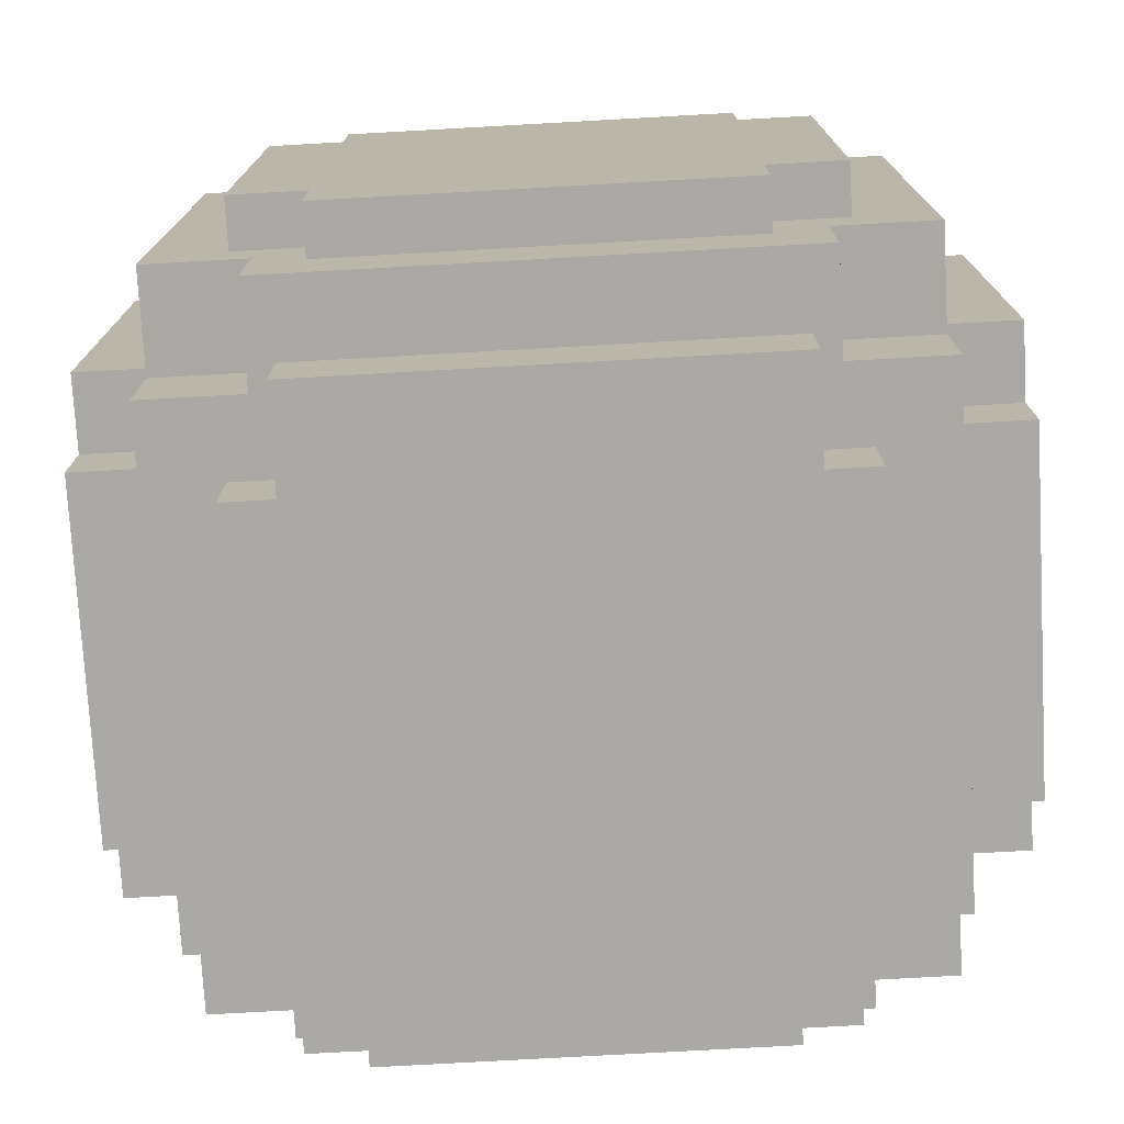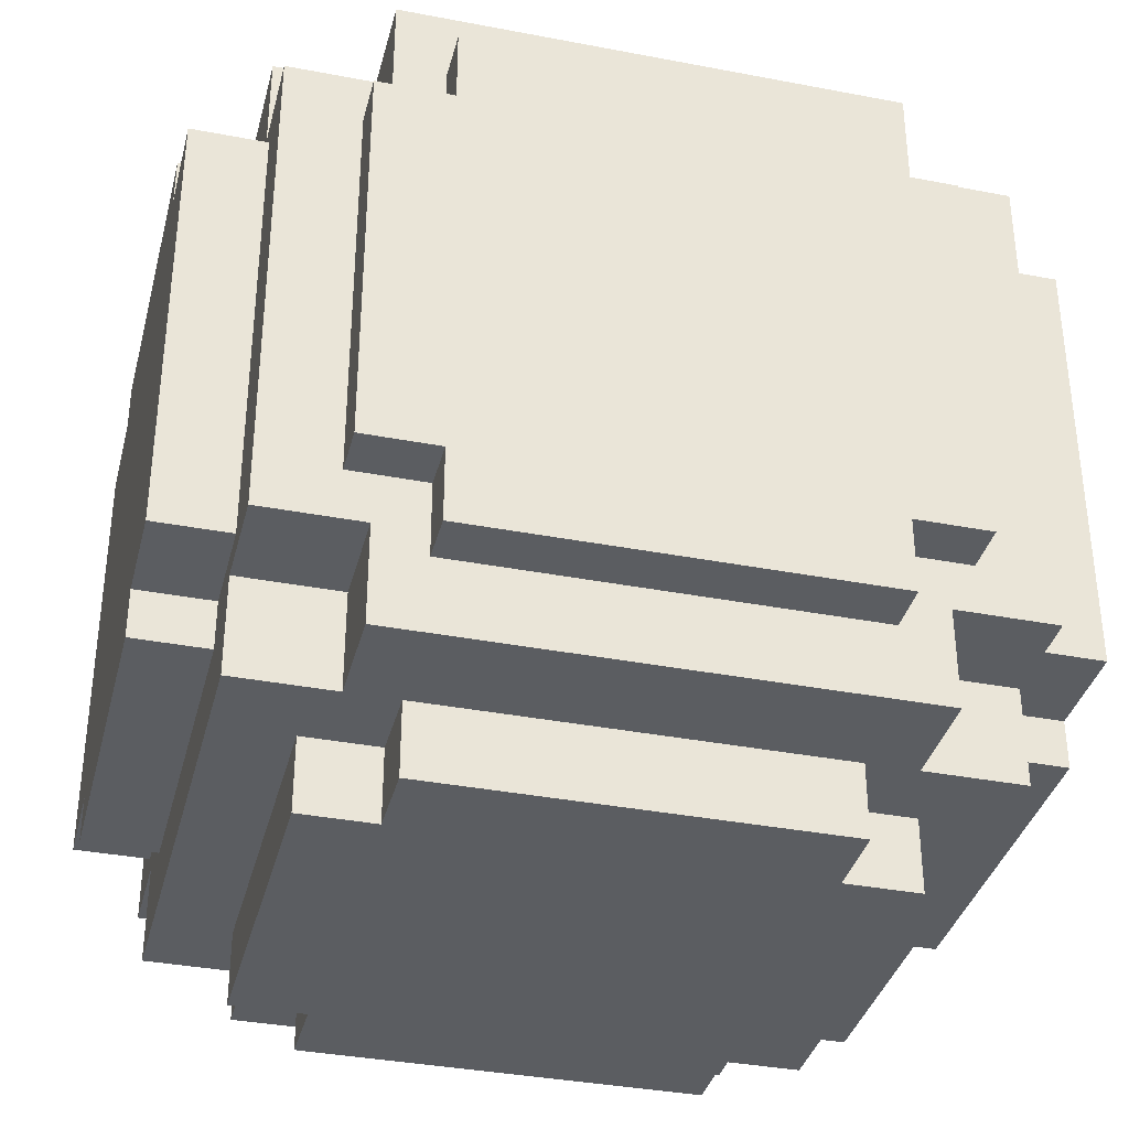
<metadata>
{"format":"obj","ext":"obj","renderer":"f3d","projection":"perspective","resolution":1024,"background":"white","views":[{"elev":-75.6,"azim":-86.8,"up":"+Z"},{"elev":-36.1,"azim":-104.1,"up":"+Y"}]}
</metadata>
<code>
g Bush
v -16 6 8
v -16 6 -8
v -16 9 11
v -16 9 8
v -16 9 6
v -16 9 4
v -16 9 -8
v -16 9 -11
v -16 12 6
v -16 12 4
v -16 15 -6
v -16 15 -8
v -16 16 -6
v -16 16 -8
v -16 21 -0
v -16 21 -3
v -16 25 11
v -16 25 8
v -16 25 -0
v -16 25 -3
v -16 25 -8
v -16 25 -11
v -16 28 8
v -16 28 -8
v -14 3 10
v -14 3 -10
v -14 6 8
v -14 6 -8
v -14 7 14
v -14 7 10
v -14 7 -10
v -14 7 -14
v -14 9 11
v -14 9 8
v -14 9 -8
v -14 9 -11
v -14 25 11
v -14 25 8
v -14 25 -8
v -14 25 -11
v -14 27 14
v -14 27 10
v -14 27 -10
v -14 27 -14
v -14 28 8
v -14 28 -8
v -14 29 4
v -14 29 2
v -14 31 10
v -14 31 4
v -14 31 2
v -14 31 -10
v -11 8 17
v -11 8 14
v -11 8 -14
v -11 8 -17
v -11 26 17
v -11 26 14
v -11 26 -14
v -11 26 -17
v -10 0 8
v -10 0 -8
v -10 3 14
v -10 3 10
v -10 3 8
v -10 3 -8
v -10 3 -10
v -10 3 -14
v -10 7 14
v -10 7 10
v -10 7 -10
v -10 7 -14
v -10 27 14
v -10 27 13
v -10 27 10
v -10 27 -10
v -10 27 -14
v -10 31 14
v -10 31 13
v -10 31 10
v -10 31 8
v -10 31 -8
v -10 31 -10
v -10 31 -14
v -10 34 8
v -10 34 -8
v -7 0 11
v -7 0 8
v -7 0 -8
v -7 0 -11
v -7 3 11
v -7 3 8
v -7 3 -8
v -7 3 -11
v -7 6 17
v -7 6 14
v -7 6 -14
v -7 6 -17
v -7 8 17
v -7 8 14
v -7 8 -14
v -7 8 -17
v -7 26 17
v -7 26 14
v -7 26 -14
v -7 26 -17
v -7 28 17
v -7 28 14
v -7 28 -14
v -7 28 -17
v -7 31 11
v -7 31 8
v -7 31 -8
v -7 31 -11
v -7 34 11
v -7 34 8
v -7 34 -8
v -7 34 -11
v 7 0 11
v 7 0 8
v 7 0 -8
v 7 0 -11
v 7 3 11
v 7 3 8
v 7 3 -8
v 7 3 -11
v 7 6 17
v 7 6 14
v 7 6 -14
v 7 6 -17
v 7 8 17
v 7 8 14
v 7 8 -14
v 7 8 -17
v 7 26 17
v 7 26 14
v 7 26 -14
v 7 26 -17
v 7 28 17
v 7 28 14
v 7 28 -14
v 7 28 -17
v 7 31 11
v 7 31 8
v 7 31 -8
v 7 31 -11
v 7 34 11
v 7 34 8
v 7 34 -8
v 7 34 -11
v 10 0 8
v 10 0 -8
v 10 3 14
v 10 3 10
v 10 3 8
v 10 3 -8
v 10 3 -10
v 10 3 -14
v 10 7 14
v 10 7 10
v 10 7 -10
v 10 7 -14
v 10 27 14
v 10 27 10
v 10 27 -10
v 10 27 -14
v 10 31 14
v 10 31 10
v 10 31 8
v 10 31 -8
v 10 31 -10
v 10 31 -14
v 10 34 8
v 10 34 -8
v 11 8 17
v 11 8 14
v 11 8 -14
v 11 8 -17
v 11 26 17
v 11 26 14
v 11 26 -14
v 11 26 -17
v 14 3 10
v 14 3 -10
v 14 6 8
v 14 6 -8
v 14 7 14
v 14 7 10
v 14 7 -10
v 14 7 -14
v 14 9 11
v 14 9 8
v 14 9 -8
v 14 9 -11
v 14 25 11
v 14 25 8
v 14 25 -8
v 14 25 -11
v 14 27 14
v 14 27 10
v 14 27 -10
v 14 27 -14
v 14 28 8
v 14 28 1
v 14 28 -1
v 14 28 -8
v 14 31 10
v 14 31 1
v 14 31 -1
v 14 31 -10
v 16 6 8
v 16 6 -8
v 16 9 11
v 16 9 8
v 16 9 -8
v 16 9 -11
v 16 10 -2
v 16 10 -4
v 16 12 7
v 16 12 6
v 16 12 -2
v 16 12 -4
v 16 14 7
v 16 14 6
v 16 19 -3
v 16 19 -6
v 16 20 6
v 16 20 2
v 16 20 -3
v 16 20 -6
v 16 25 11
v 16 25 8
v 16 25 -8
v 16 25 -11
v 16 27 6
v 16 27 2
v 16 27 1
v 16 27 -1
v 16 28 8
v 16 28 1
v 16 28 -1
v 16 28 -8
v -11 8 17
v -11 26 17
v -7 6 17
v -7 8 17
v -7 26 17
v -7 28 17
v -6 17 17
v -6 23 17
v -3 17 17
v -3 23 17
v 1 10 17
v 1 16 17
v 4 10 17
v 4 16 17
v 7 6 17
v 7 8 17
v 7 26 17
v 7 28 17
v 11 8 17
v 11 26 17
v -14 7 14
v -14 27 14
v -11 8 14
v -11 26 14
v -10 3 14
v -10 7 14
v -10 27 14
v -10 31 14
v -7 6 14
v -7 8 14
v -7 26 14
v -7 28 14
v 2 28 14
v 2 29 14
v 4 28 14
v 4 29 14
v 7 6 14
v 7 8 14
v 7 26 14
v 7 28 14
v 10 3 14
v 10 7 14
v 10 27 14
v 10 31 14
v 11 8 14
v 11 26 14
v 14 7 14
v 14 27 14
v -16 9 11
v -16 25 11
v -14 9 11
v -14 25 11
v -7 0 11
v -7 3 11
v -7 31 11
v -7 34 11
v 7 0 11
v 7 3 11
v 7 31 11
v 7 34 11
v 14 9 11
v 14 25 11
v 16 9 11
v 16 25 11
v -14 3 10
v -14 7 10
v -14 27 10
v -14 31 10
v -10 3 10
v -10 7 10
v -10 27 10
v -10 31 10
v 10 3 10
v 10 7 10
v 10 27 10
v 10 31 10
v 14 3 10
v 14 7 10
v 14 27 10
v 14 31 10
v -16 6 8
v -16 9 8
v -16 25 8
v -16 28 8
v -14 6 8
v -14 9 8
v -14 25 8
v -14 28 8
v -10 0 8
v -10 3 8
v -10 31 8
v -10 34 8
v -7 0 8
v -7 3 8
v -7 31 8
v -7 34 8
v 7 0 8
v 7 3 8
v 7 31 8
v 7 34 8
v 10 0 8
v 10 3 8
v 10 31 8
v 10 34 8
v 14 6 8
v 14 9 8
v 14 25 8
v 14 28 8
v 16 6 8
v 16 9 8
v 16 25 8
v 16 28 8
v -16 6 -8
v -16 9 -8
v -16 25 -8
v -16 28 -8
v -14 6 -8
v -14 9 -8
v -14 25 -8
v -14 28 -8
v -10 0 -8
v -10 3 -8
v -10 31 -8
v -10 34 -8
v -7 0 -8
v -7 3 -8
v -7 31 -8
v -7 34 -8
v 7 0 -8
v 7 3 -8
v 7 31 -8
v 7 34 -8
v 10 0 -8
v 10 3 -8
v 10 31 -8
v 10 34 -8
v 14 6 -8
v 14 9 -8
v 14 25 -8
v 14 28 -8
v 16 6 -8
v 16 9 -8
v 16 25 -8
v 16 28 -8
v -14 3 -10
v -14 7 -10
v -14 27 -10
v -14 31 -10
v -12 27 -10
v -12 31 -10
v -11 27 -10
v -11 31 -10
v -10 3 -10
v -10 7 -10
v -10 27 -10
v -10 31 -10
v 10 3 -10
v 10 7 -10
v 10 27 -10
v 10 31 -10
v 14 3 -10
v 14 7 -10
v 14 27 -10
v 14 31 -10
v -16 9 -11
v -16 25 -11
v -14 9 -11
v -14 25 -11
v -7 0 -11
v -7 3 -11
v -7 31 -11
v -7 34 -11
v 7 0 -11
v 7 3 -11
v 7 31 -11
v 7 34 -11
v 14 9 -11
v 14 25 -11
v 16 9 -11
v 16 25 -11
v -14 7 -14
v -14 27 -14
v -11 8 -14
v -11 26 -14
v -10 3 -14
v -10 7 -14
v -10 27 -14
v -10 31 -14
v -7 6 -14
v -7 8 -14
v -7 26 -14
v -7 28 -14
v 3 28 -14
v 3 31 -14
v 5 28 -14
v 5 31 -14
v 7 6 -14
v 7 8 -14
v 7 26 -14
v 7 28 -14
v 10 3 -14
v 10 7 -14
v 10 27 -14
v 10 31 -14
v 11 8 -14
v 11 26 -14
v 14 7 -14
v 14 27 -14
v -11 8 -17
v -11 26 -17
v -7 6 -17
v -7 8 -17
v -7 26 -17
v -7 28 -17
v -5 10 -17
v -5 14 -17
v -2 22 -17
v -2 24 -17
v -1 10 -17
v -1 14 -17
v 1 22 -17
v 1 24 -17
v 4 15 -17
v 4 21 -17
v 6 15 -17
v 6 21 -17
v 7 6 -17
v 7 8 -17
v 7 26 -17
v 7 28 -17
v 11 8 -17
v 11 26 -17
v -7 0 11
v 7 0 11
v -10 0 8
v -7 0 8
v 7 0 8
v 10 0 8
v -10 0 -8
v -7 0 -8
v 7 0 -8
v 10 0 -8
v -7 0 -11
v 7 0 -11
v -10 3 14
v 10 3 14
v -7 3 11
v 7 3 11
v -14 3 10
v -10 3 10
v 10 3 10
v 14 3 10
v -10 3 8
v -7 3 8
v 7 3 8
v 10 3 8
v -10 3 -8
v -7 3 -8
v 7 3 -8
v 10 3 -8
v -14 3 -10
v -10 3 -10
v 10 3 -10
v 14 3 -10
v -7 3 -11
v 7 3 -11
v -10 3 -14
v 10 3 -14
v -7 6 17
v 7 6 17
v -7 6 14
v 7 6 14
v -16 6 8
v -14 6 8
v 14 6 8
v 16 6 8
v -16 6 -8
v -14 6 -8
v 14 6 -8
v 16 6 -8
v -7 6 -14
v 7 6 -14
v -7 6 -17
v 7 6 -17
v -14 7 14
v -10 7 14
v 10 7 14
v 14 7 14
v -14 7 10
v -10 7 10
v 10 7 10
v 14 7 10
v -14 7 -10
v -10 7 -10
v 10 7 -10
v 14 7 -10
v -14 7 -14
v -10 7 -14
v 10 7 -14
v 14 7 -14
v -11 8 17
v -7 8 17
v 7 8 17
v 11 8 17
v -11 8 14
v -7 8 14
v 7 8 14
v 11 8 14
v -11 8 -14
v -7 8 -14
v 7 8 -14
v 11 8 -14
v -11 8 -17
v -7 8 -17
v 7 8 -17
v 11 8 -17
v -16 9 11
v -14 9 11
v 14 9 11
v 16 9 11
v -16 9 8
v -14 9 8
v 14 9 8
v 16 9 8
v -16 9 -8
v -14 9 -8
v 14 9 -8
v 16 9 -8
v -16 9 -11
v -14 9 -11
v 14 9 -11
v 16 9 -11
v -16 25 11
v -14 25 11
v 14 25 11
v 16 25 11
v -16 25 8
v -14 25 8
v 14 25 8
v 16 25 8
v -16 25 -8
v -14 25 -8
v 14 25 -8
v 16 25 -8
v -16 25 -11
v -14 25 -11
v 14 25 -11
v 16 25 -11
v -11 26 17
v -7 26 17
v 7 26 17
v 11 26 17
v -11 26 14
v -7 26 14
v 7 26 14
v 11 26 14
v -11 26 -14
v -7 26 -14
v 7 26 -14
v 11 26 -14
v -11 26 -17
v -7 26 -17
v 7 26 -17
v 11 26 -17
v -14 27 14
v -10 27 14
v 10 27 14
v 14 27 14
v -10 27 13
v -14 27 10
v -10 27 10
v 10 27 10
v 14 27 10
v -14 27 -10
v -12 27 -10
v -11 27 -10
v -10 27 -10
v 10 27 -10
v 14 27 -10
v -12 27 -11
v -11 27 -11
v -14 27 -14
v -10 27 -14
v 10 27 -14
v 14 27 -14
v -7 28 17
v 7 28 17
v 2 28 16
v 4 28 16
v -7 28 14
v 2 28 14
v 4 28 14
v 7 28 14
v -16 28 8
v -14 28 8
v 14 28 8
v 16 28 8
v 14 28 1
v 16 28 1
v 14 28 -1
v 16 28 -1
v -16 28 -8
v -14 28 -8
v 14 28 -8
v 16 28 -8
v -7 28 -14
v 3 28 -14
v 5 28 -14
v 7 28 -14
v -7 28 -17
v 7 28 -17
v -10 31 14
v 10 31 14
v -10 31 13
v -8 31 13
v -7 31 11
v 7 31 11
v -14 31 10
v -10 31 10
v -8 31 10
v 10 31 10
v 14 31 10
v -10 31 8
v -7 31 8
v 7 31 8
v 10 31 8
v -14 31 4
v -12 31 4
v -14 31 2
v -12 31 2
v 13 31 1
v 14 31 1
v 13 31 -1
v 14 31 -1
v -10 31 -8
v -7 31 -8
v 7 31 -8
v 10 31 -8
v -12 31 -9
v -11 31 -9
v -14 31 -10
v -12 31 -10
v -11 31 -10
v -10 31 -10
v 10 31 -10
v 14 31 -10
v -7 31 -11
v 7 31 -11
v 3 31 -13
v 5 31 -13
v -10 31 -14
v 3 31 -14
v 5 31 -14
v 10 31 -14
v -7 34 11
v 7 34 11
v -10 34 8
v -7 34 8
v -3 34 8
v -1 34 8
v 4 34 8
v 6 34 8
v 7 34 8
v 10 34 8
v -3 34 5
v -1 34 5
v 4 34 4
v 6 34 4
v -7 34 3
v -6 34 3
v -7 34 2
v -6 34 2
v 1 34 -1
v 2 34 -1
v 6 34 -1
v 9 34 -1
v -5 34 -2
v -4 34 -2
v 6 34 -2
v 9 34 -2
v -5 34 -4
v -4 34 -4
v 1 34 -4
v 2 34 -4
v -10 34 -8
v -7 34 -8
v 7 34 -8
v 10 34 -8
v -7 34 -11
v 7 34 -11
f 4 2 1
f 5 2 4
f 6 2 5
f 7 2 6
f 9 4 3
f 9 5 4
f 9 6 5
f 10 8 7
f 10 6 9
f 10 7 6
f 11 10 9
f 11 8 10
f 12 8 11
f 13 11 9
f 13 12 11
f 14 8 12
f 14 12 13
f 15 13 9
f 15 14 13
f 16 14 15
f 17 9 3
f 17 15 9
f 18 15 17
f 19 16 15
f 19 15 18
f 20 14 16
f 20 16 19
f 21 8 14
f 21 14 20
f 22 8 21
f 23 19 18
f 23 20 19
f 23 21 20
f 24 21 23
f 27 26 25
f 28 26 27
f 30 27 25
f 31 26 28
f 33 30 29
f 34 27 30
f 34 30 33
f 35 32 31
f 35 31 28
f 36 32 35
f 37 33 29
f 40 32 36
f 41 38 37
f 41 37 29
f 42 38 41
f 43 40 39
f 44 32 40
f 44 40 43
f 45 38 42
f 46 43 39
f 47 46 45
f 48 46 47
f 49 45 42
f 49 47 45
f 50 48 47
f 50 47 49
f 51 46 48
f 51 48 50
f 52 43 46
f 52 46 51
f 57 54 53
f 58 54 57
f 59 56 55
f 60 56 59
f 65 62 61
f 66 62 65
f 69 64 63
f 70 64 69
f 71 68 67
f 72 68 71
f 78 74 73
f 79 75 74
f 79 74 78
f 80 75 79
f 83 77 76
f 84 77 83
f 85 82 81
f 86 82 85
f 91 88 87
f 92 88 91
f 93 90 89
f 94 90 93
f 99 96 95
f 100 96 99
f 101 98 97
f 102 98 101
f 107 104 103
f 108 104 107
f 109 106 105
f 110 106 109
f 115 112 111
f 116 112 115
f 117 114 113
f 118 114 117
f 119 120 123
f 123 120 124
f 121 122 125
f 125 122 126
f 127 128 131
f 131 128 132
f 129 130 133
f 133 130 134
f 135 136 139
f 139 136 140
f 137 138 141
f 141 138 142
f 143 144 147
f 147 144 148
f 145 146 149
f 149 146 150
f 151 152 155
f 155 152 156
f 153 154 159
f 159 154 160
f 157 158 161
f 161 158 162
f 163 164 167
f 167 164 168
f 165 166 171
f 171 166 172
f 169 170 173
f 173 170 174
f 175 176 179
f 179 176 180
f 177 178 181
f 181 178 182
f 183 184 185
f 185 184 186
f 183 185 188
f 186 184 189
f 187 188 191
f 188 185 192
f 191 188 192
f 189 190 193
f 186 189 193
f 193 190 194
f 187 191 195
f 194 190 198
f 195 196 199
f 187 195 199
f 199 196 200
f 197 198 201
f 198 190 202
f 201 198 202
f 200 196 203
f 197 201 206
f 200 203 207
f 203 204 207
f 204 205 208
f 207 204 208
f 205 206 209
f 208 205 209
f 206 201 210
f 209 206 210
f 211 212 214
f 214 212 215
f 213 214 217
f 215 216 217
f 214 215 217
f 217 216 218
f 213 217 219
f 219 217 220
f 217 218 221
f 220 217 221
f 218 216 222
f 221 218 222
f 219 220 223
f 213 219 223
f 220 221 224
f 223 220 224
f 221 222 224
f 223 224 225
f 224 222 225
f 222 216 226
f 225 222 226
f 223 225 227
f 227 225 228
f 225 226 229
f 228 225 229
f 226 216 230
f 229 226 230
f 213 223 231
f 223 227 231
f 231 227 232
f 230 216 233
f 228 229 233
f 229 230 233
f 233 216 234
f 232 227 235
f 227 228 235
f 228 233 236
f 235 228 236
f 236 233 237
f 237 233 238
f 232 235 239
f 235 236 239
f 236 237 239
f 237 238 240
f 239 237 240
f 238 233 241
f 240 238 241
f 241 233 242
f 246 244 243
f 247 244 246
f 249 246 245
f 249 248 247
f 249 247 246
f 250 248 249
f 251 249 245
f 251 250 249
f 252 248 250
f 252 250 251
f 253 251 245
f 253 252 251
f 254 252 253
f 255 253 245
f 255 254 253
f 256 252 254
f 256 254 255
f 257 255 245
f 257 256 255
f 258 256 257
f 259 248 252
f 259 256 258
f 259 252 256
f 260 248 259
f 261 259 258
f 262 259 261
f 265 264 263
f 266 264 265
f 268 265 263
f 269 264 266
f 271 268 267
f 272 265 268
f 272 268 271
f 273 270 269
f 273 269 266
f 274 270 273
f 275 270 274
f 276 270 275
f 277 276 275
f 278 270 276
f 278 276 277
f 279 271 267
f 282 278 277
f 283 280 279
f 283 279 267
f 284 280 283
f 285 282 281
f 286 270 278
f 286 282 285
f 286 278 282
f 287 280 284
f 288 285 281
f 289 287 284
f 289 288 287
f 290 285 288
f 290 288 289
f 293 292 291
f 294 292 293
f 299 296 295
f 300 296 299
f 301 298 297
f 302 298 301
f 305 304 303
f 306 304 305
f 311 308 307
f 312 308 311
f 313 310 309
f 314 310 313
f 319 316 315
f 320 316 319
f 321 318 317
f 322 318 321
f 327 324 323
f 328 324 327
f 329 326 325
f 330 326 329
f 335 332 331
f 336 332 335
f 337 334 333
f 338 334 337
f 343 340 339
f 344 340 343
f 345 342 341
f 346 342 345
f 351 348 347
f 352 348 351
f 353 350 349
f 354 350 353
f 355 356 359
f 359 356 360
f 357 358 361
f 361 358 362
f 363 364 367
f 367 364 368
f 365 366 369
f 369 366 370
f 371 372 375
f 375 372 376
f 373 374 377
f 377 374 378
f 379 380 383
f 383 380 384
f 381 382 385
f 385 382 386
f 389 390 391
f 391 390 392
f 391 392 393
f 393 392 394
f 387 388 395
f 395 388 396
f 393 394 397
f 397 394 398
f 399 400 403
f 403 400 404
f 401 402 405
f 405 402 406
f 407 408 409
f 409 408 410
f 411 412 415
f 415 412 416
f 413 414 417
f 417 414 418
f 419 420 421
f 421 420 422
f 423 424 425
f 425 424 426
f 423 425 428
f 426 424 429
f 427 428 431
f 428 425 432
f 431 428 432
f 429 430 433
f 426 429 433
f 433 430 434
f 434 430 435
f 435 430 436
f 435 436 437
f 437 436 438
f 427 431 439
f 437 438 442
f 439 440 443
f 427 439 443
f 443 440 444
f 441 442 445
f 442 438 446
f 445 442 446
f 444 440 447
f 441 445 448
f 444 447 449
f 447 448 449
f 448 445 450
f 449 448 450
f 451 452 454
f 454 452 455
f 453 454 457
f 455 456 457
f 454 455 457
f 457 456 458
f 458 456 459
f 459 456 460
f 453 457 461
f 457 458 461
f 458 459 462
f 461 458 462
f 459 460 463
f 462 459 463
f 461 462 463
f 460 456 464
f 463 460 464
f 461 463 465
f 463 464 465
f 465 464 466
f 461 465 467
f 465 466 467
f 466 464 468
f 467 466 468
f 453 461 469
f 461 467 469
f 467 468 469
f 469 468 470
f 464 456 471
f 470 468 471
f 468 464 471
f 471 456 472
f 470 471 473
f 473 471 474
f 478 476 475
f 479 476 478
f 481 478 477
f 481 480 479
f 481 479 478
f 482 480 481
f 483 480 482
f 484 480 483
f 485 483 482
f 486 483 485
f 489 488 487
f 490 488 489
f 492 489 487
f 493 488 490
f 495 492 491
f 495 489 492
f 496 489 495
f 497 494 493
f 497 493 490
f 498 494 497
f 499 495 491
f 502 494 498
f 503 500 499
f 503 499 491
f 504 500 503
f 505 502 501
f 505 494 502
f 506 494 505
f 507 500 504
f 508 505 501
f 509 507 504
f 509 508 507
f 510 505 508
f 510 508 509
f 513 512 511
f 514 512 513
f 519 516 515
f 520 516 519
f 521 518 517
f 522 518 521
f 525 524 523
f 526 524 525
f 531 528 527
f 532 528 531
f 533 530 529
f 534 530 533
f 539 536 535
f 540 536 539
f 541 538 537
f 542 538 541
f 547 544 543
f 548 544 547
f 549 546 545
f 550 546 549
f 555 552 551
f 556 552 555
f 557 554 553
f 558 554 557
f 563 560 559
f 564 560 563
f 565 562 561
f 566 562 565
f 571 568 567
f 572 568 571
f 573 570 569
f 574 570 573
f 575 576 579
f 579 576 580
f 577 578 581
f 581 578 582
f 583 584 587
f 587 584 588
f 585 586 589
f 589 586 590
f 591 592 595
f 595 592 596
f 593 594 597
f 597 594 598
f 599 600 603
f 603 600 604
f 601 602 605
f 605 602 606
f 607 608 611
f 607 611 612
f 612 611 613
f 609 610 614
f 614 610 615
f 616 617 622
f 617 618 622
f 618 619 623
f 622 618 623
f 616 622 624
f 622 623 624
f 623 619 625
f 624 623 625
f 620 621 626
f 626 621 627
f 628 629 630
f 630 629 631
f 628 630 632
f 630 631 633
f 632 630 633
f 631 629 634
f 633 631 634
f 634 629 635
f 638 639 640
f 640 639 641
f 640 641 642
f 642 641 643
f 636 637 644
f 644 637 645
f 642 643 646
f 646 643 647
f 648 649 652
f 650 651 652
f 649 650 652
f 652 651 653
f 654 655 656
f 656 655 657
f 657 655 658
f 658 655 659
f 656 657 661
f 657 658 662
f 661 657 662
f 659 655 663
f 660 661 665
f 661 662 665
f 662 658 666
f 665 662 666
f 663 664 667
f 659 663 667
f 667 664 668
f 660 665 669
f 669 665 670
f 669 670 671
f 670 665 672
f 671 670 672
f 668 664 673
f 673 664 674
f 668 673 675
f 673 674 675
f 675 674 676
f 672 665 677
f 671 672 677
f 675 676 680
f 668 675 680
f 677 678 681
f 671 677 681
f 681 678 682
f 671 681 683
f 681 682 684
f 683 681 684
f 682 678 685
f 684 682 685
f 685 678 686
f 679 680 687
f 680 676 687
f 687 676 688
f 686 678 689
f 679 687 690
f 689 690 691
f 691 690 692
f 686 689 693
f 689 691 693
f 691 692 694
f 693 691 694
f 692 690 695
f 694 692 695
f 690 687 696
f 695 690 696
f 697 698 700
f 700 698 701
f 701 698 702
f 702 698 703
f 703 698 704
f 704 698 705
f 699 700 707
f 700 701 707
f 701 702 707
f 702 703 708
f 707 702 708
f 703 704 709
f 708 703 709
f 707 708 709
f 705 706 710
f 709 704 710
f 704 705 710
f 707 709 711
f 699 707 711
f 709 710 711
f 711 710 712
f 699 711 713
f 711 712 713
f 712 710 714
f 713 712 714
f 713 714 715
f 714 710 715
f 715 710 716
f 710 706 717
f 716 710 717
f 717 706 718
f 713 715 719
f 719 715 720
f 716 717 721
f 717 718 721
f 718 706 722
f 721 718 722
f 719 720 723
f 713 719 723
f 720 715 724
f 723 720 724
f 715 716 725
f 724 715 725
f 716 721 726
f 725 716 726
f 721 722 726
f 723 724 727
f 699 713 727
f 725 726 727
f 724 725 727
f 713 723 727
f 727 726 728
f 726 722 729
f 728 726 729
f 722 706 730
f 729 722 730
f 728 729 731
f 731 729 732

</code>
